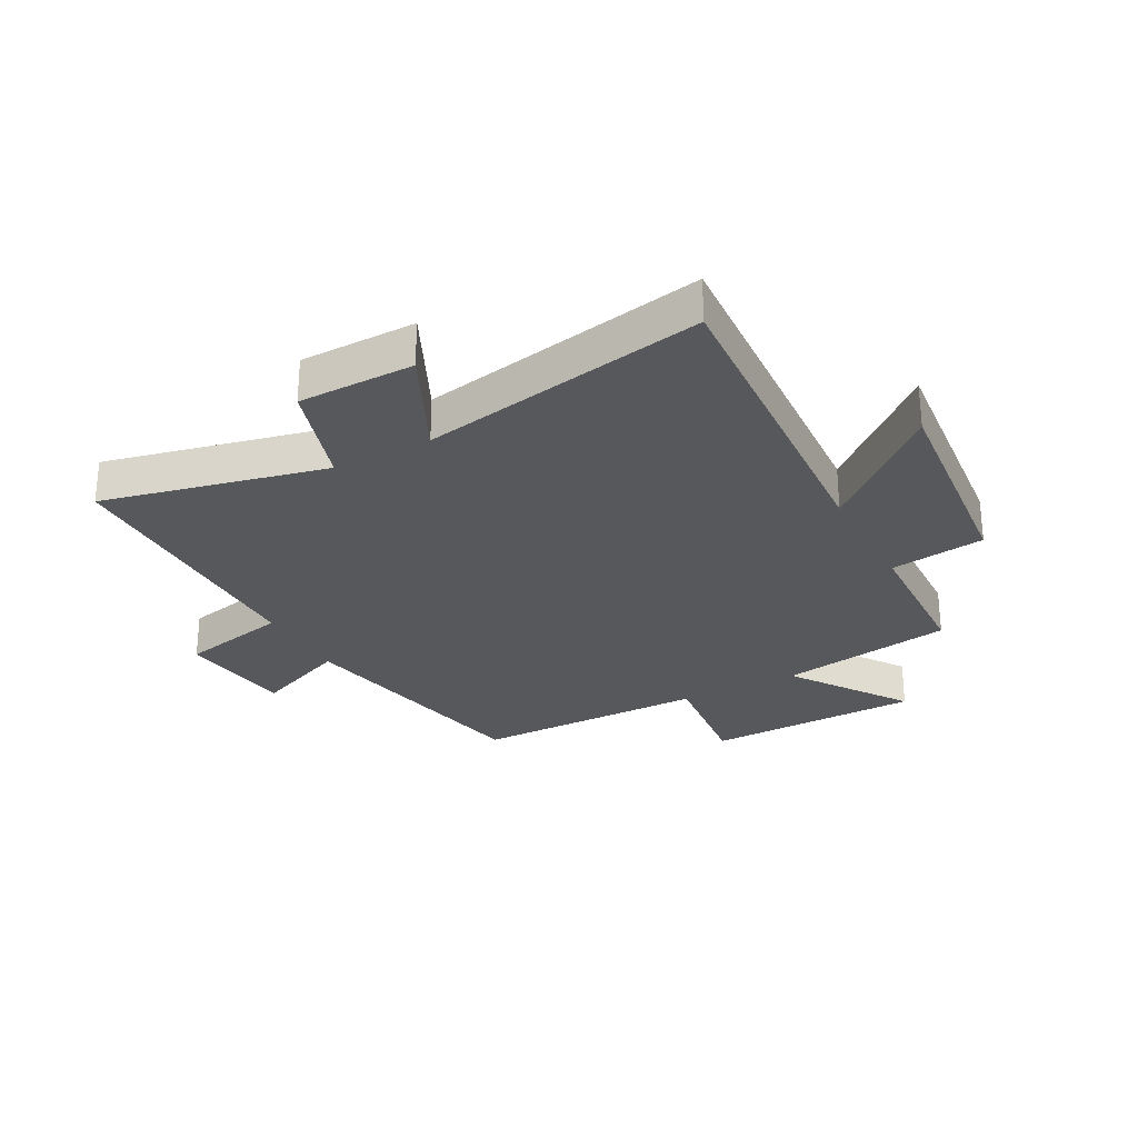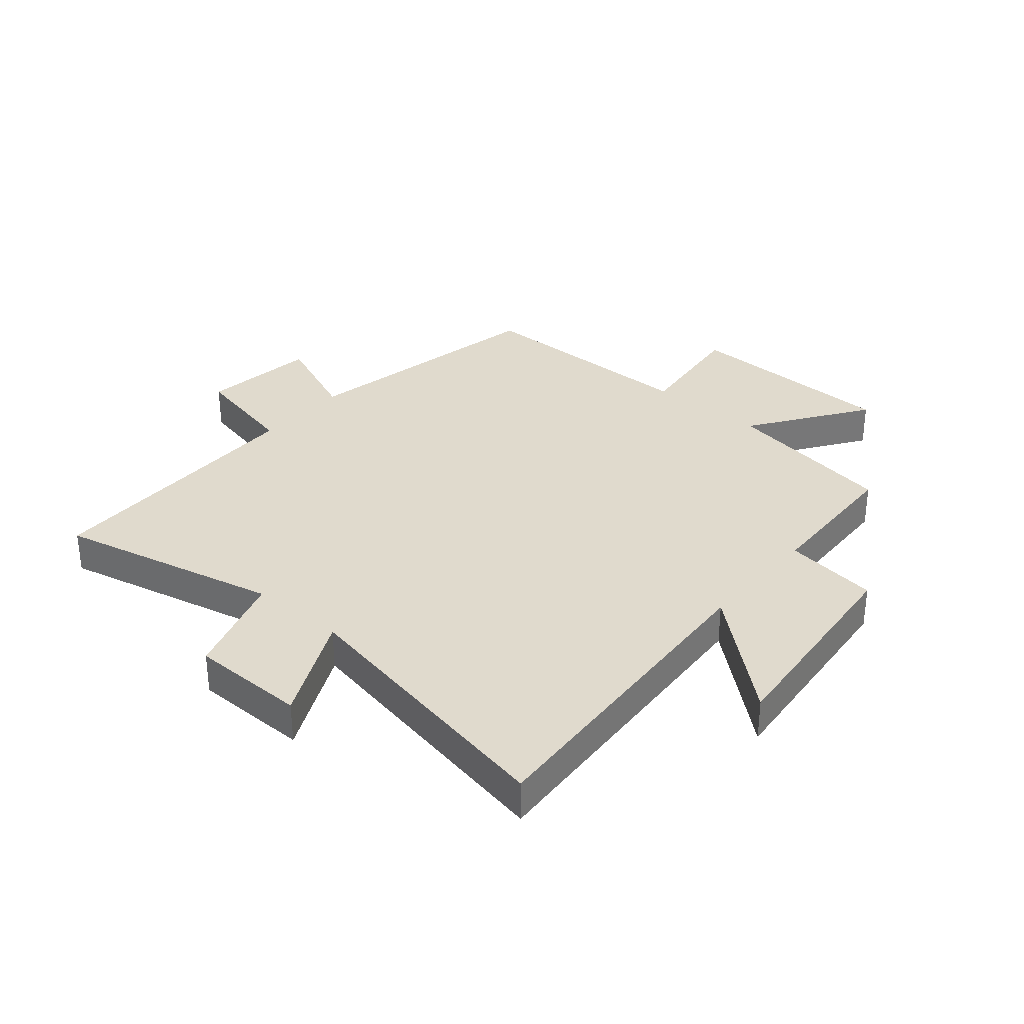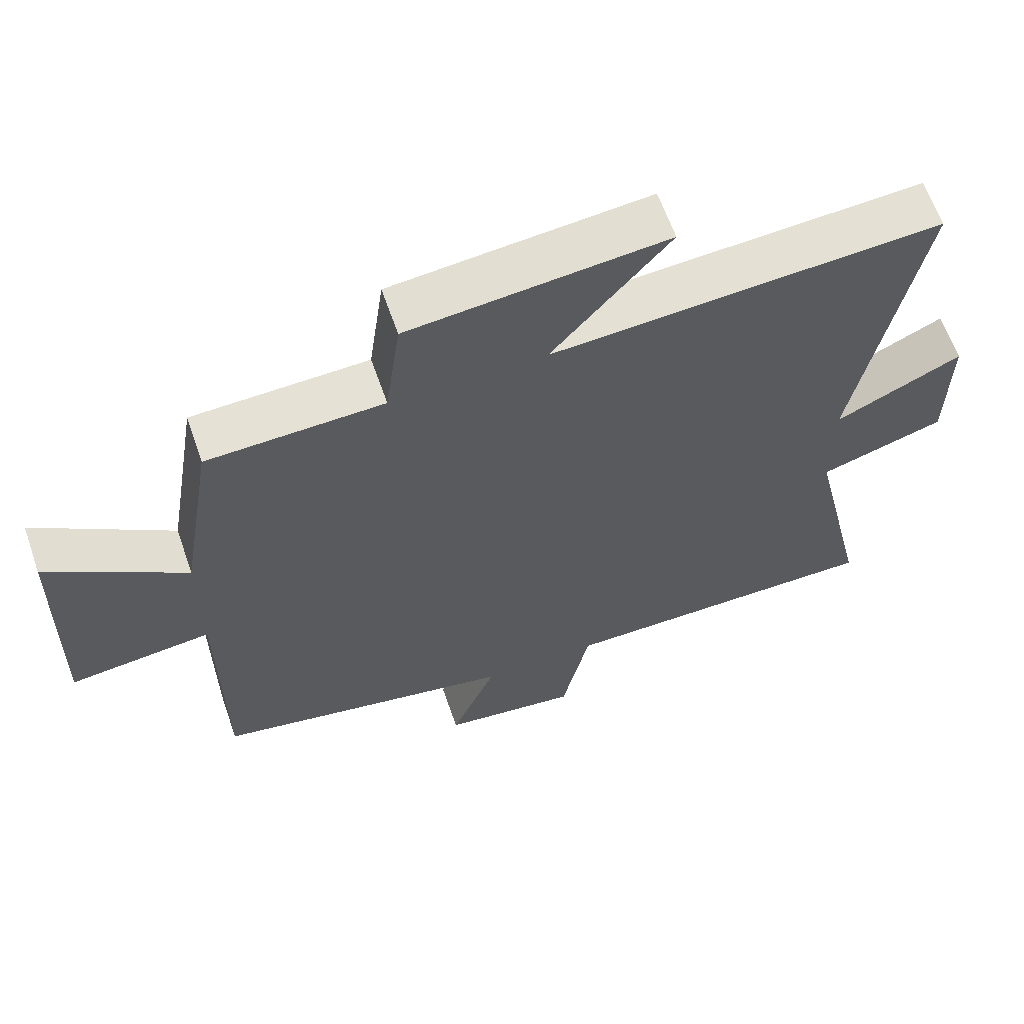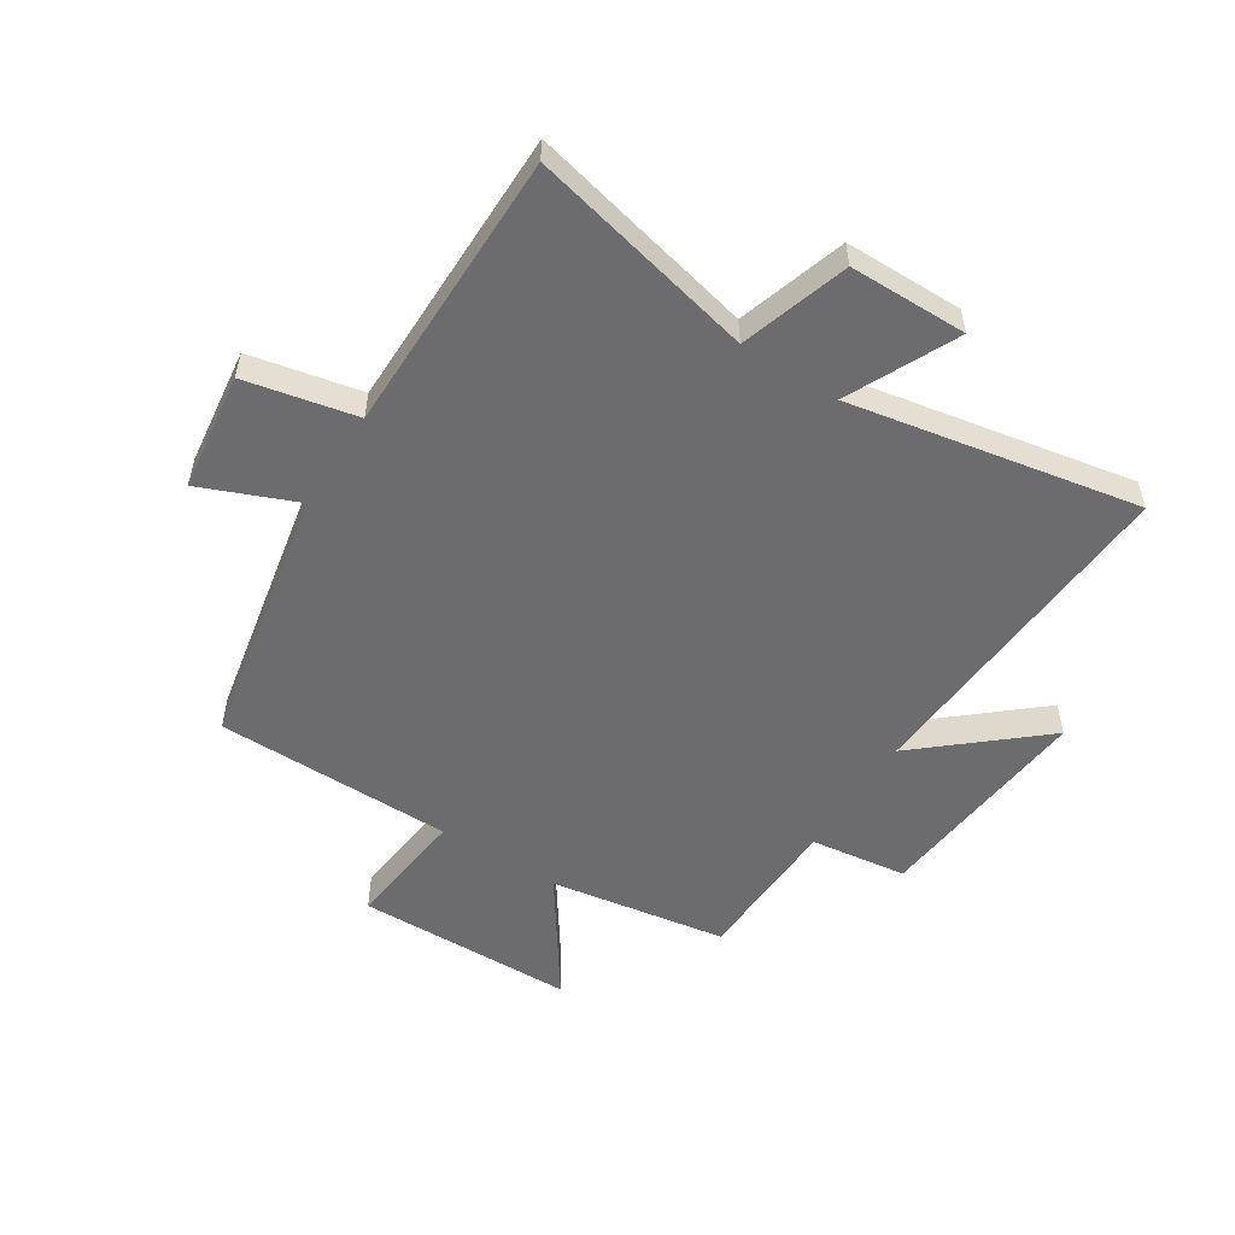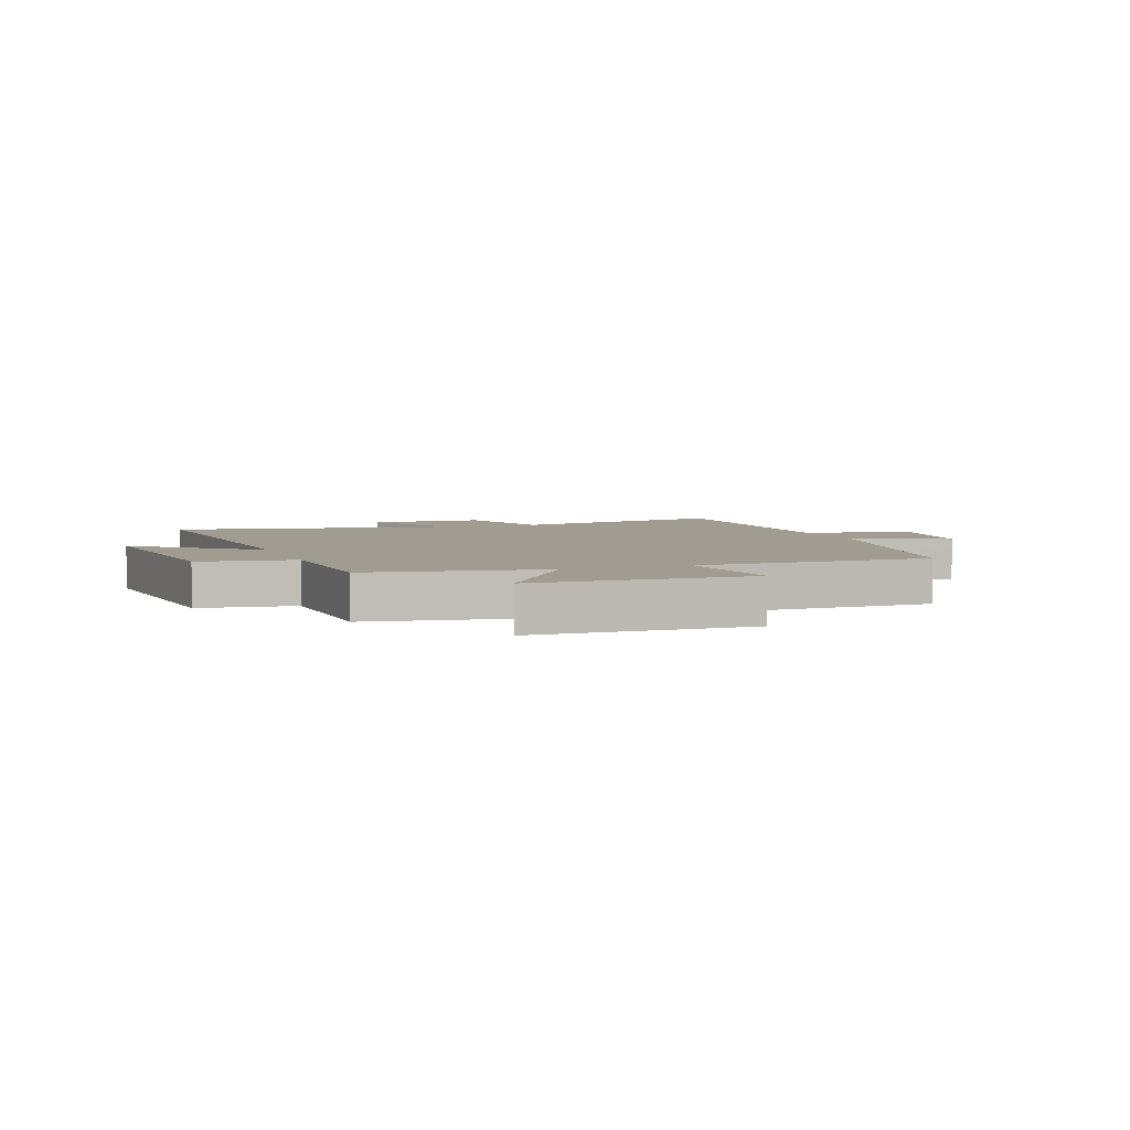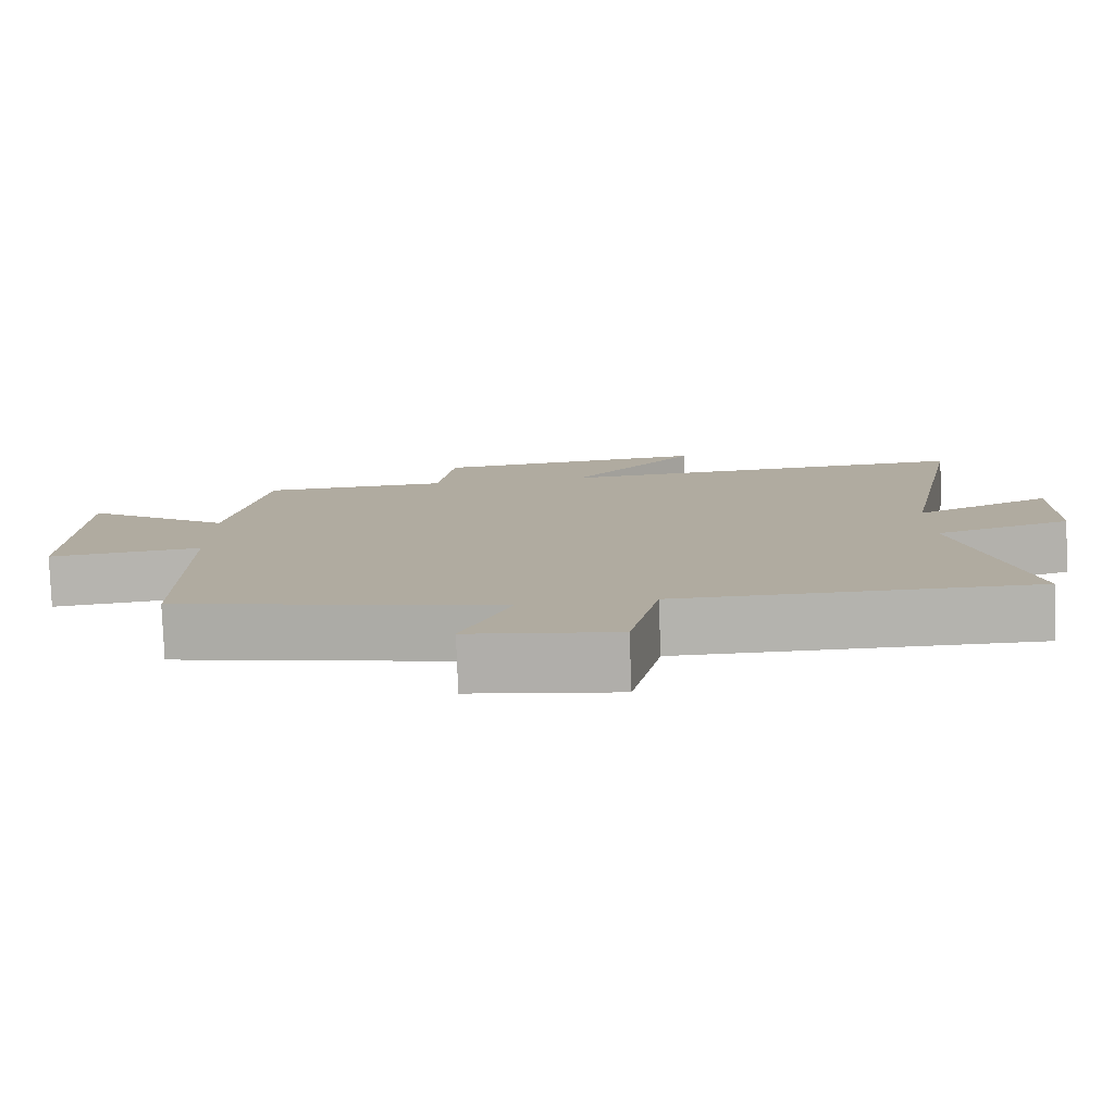
<metadata>
{"format":"obj","ext":"obj","renderer":"f3d","projection":"perspective","resolution":1024,"background":"white","views":[{"elev":-27.7,"azim":-61.8,"up":"+Y"},{"elev":33.0,"azim":-49.7,"up":"+Y"},{"elev":62.7,"azim":160.9,"up":"+Z"},{"elev":-53.8,"azim":-122.6,"up":"+Y"},{"elev":4.5,"azim":69.8,"up":"+Y"},{"elev":-79.8,"azim":-177.8,"up":"+Z"}]}
</metadata>
<code>
v -0.592 0.07 0.535
v -0.027 0.07 0.5
v -0.197 0.07 0.698
v 0.175 0.07 0.662
v 0.197 0.07 0.5
v 0.451 0.07 0.491
v 0.5 0.07 0.194
v 0.698 0.07 0.331
v 0.706 0.07 -0.037
v 0.5 0.07 -0.014
v 0.498 0.07 -0.413
v 0.06 0.07 -0.5
v 0.126 0.07 -0.66
v -0.072 0.07 -0.686
v -0.112 0.07 -0.5
v -0.587 0.07 -0.498
v -0.5 0.07 -0.118
v -0.681 0.07 -0.061
v -0.683 0.07 0.137
v -0.5 0.07 0.05
v -0.592 0 0.535
v -0.027 0 0.5
v -0.197 0 0.698
v 0.175 0 0.662
v 0.197 0 0.5
v 0.451 0 0.491
v 0.5 0 0.194
v 0.698 0 0.331
v 0.706 0 -0.037
v 0.5 0 -0.014
v 0.498 0 -0.413
v 0.06 0 -0.5
v 0.126 0 -0.66
v -0.072 0 -0.686
v -0.112 0 -0.5
v -0.587 0 -0.498
v -0.5 0 -0.118
v -0.681 0 -0.061
v -0.683 0 0.137
v -0.5 0 0.05
f 17 18 19 20
f 15 16 17
f 15 17 20
f 12 13 14 15
f 20 1 2
f 15 20 2
f 12 15 2
f 11 12 2
f 10 11 2
f 7 8 9 10
f 7 10 2
f 6 7 2
f 5 6 2
f 2 3 4 5
f 40 39 38 37
f 37 36 35
f 40 37 35
f 35 34 33 32
f 22 21 40
f 22 40 35
f 22 35 32
f 22 32 31
f 22 31 30
f 30 29 28 27
f 22 30 27
f 22 27 26
f 22 26 25
f 25 24 23 22
f 1 21 22 2
f 2 22 23 3
f 3 23 24 4
f 4 24 25 5
f 5 25 26 6
f 6 26 27 7
f 7 27 28 8
f 8 28 29 9
f 9 29 30 10
f 10 30 31 11
f 11 31 32 12
f 12 32 33 13
f 13 33 34 14
f 14 34 35 15
f 15 35 36 16
f 16 36 37 17
f 17 37 38 18
f 18 38 39 19
f 19 39 40 20
f 20 40 21 1

</code>
